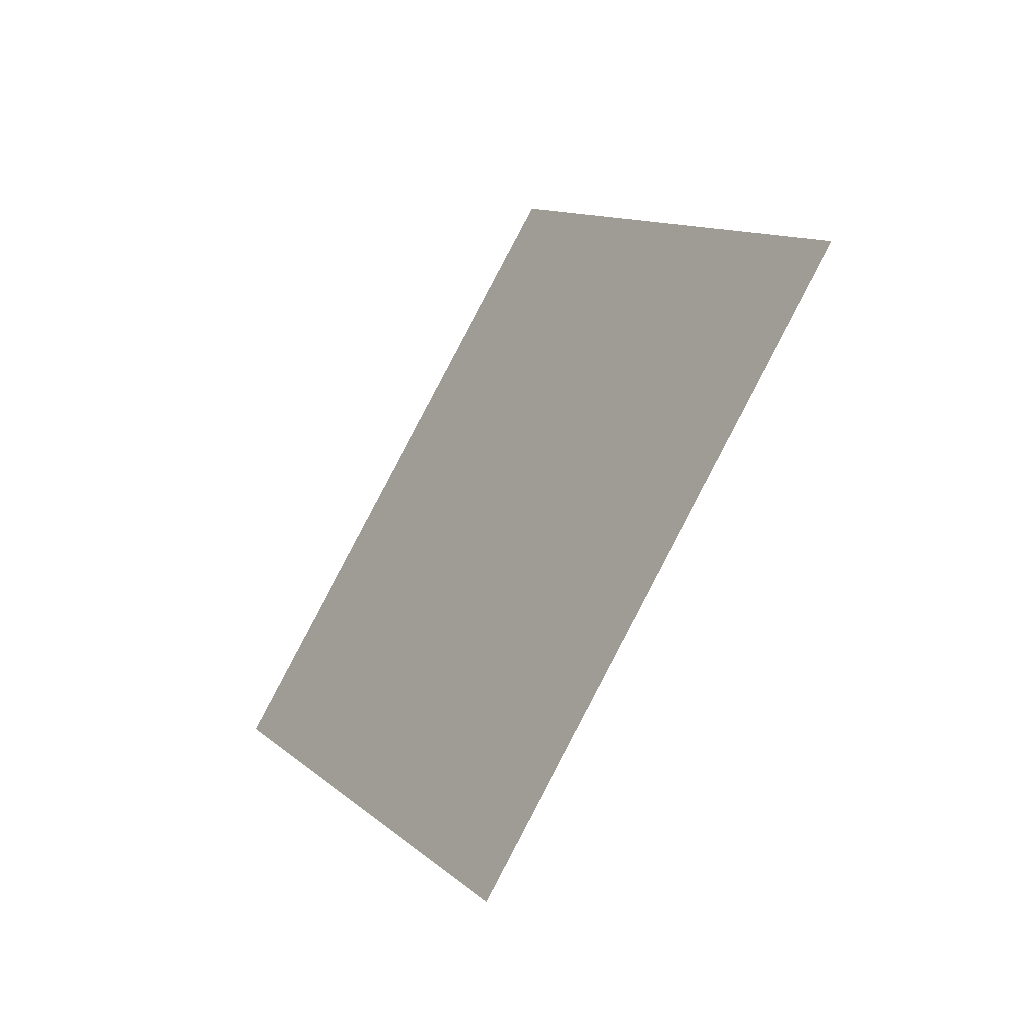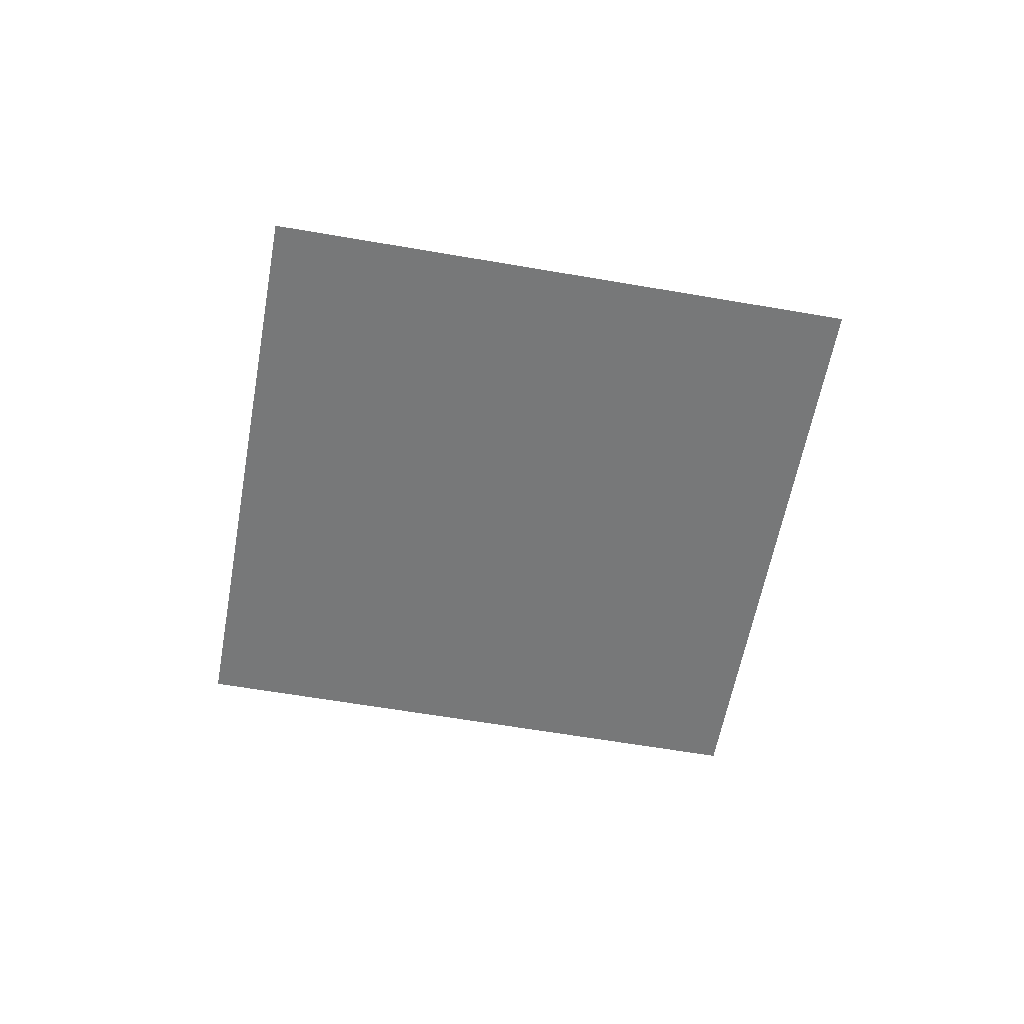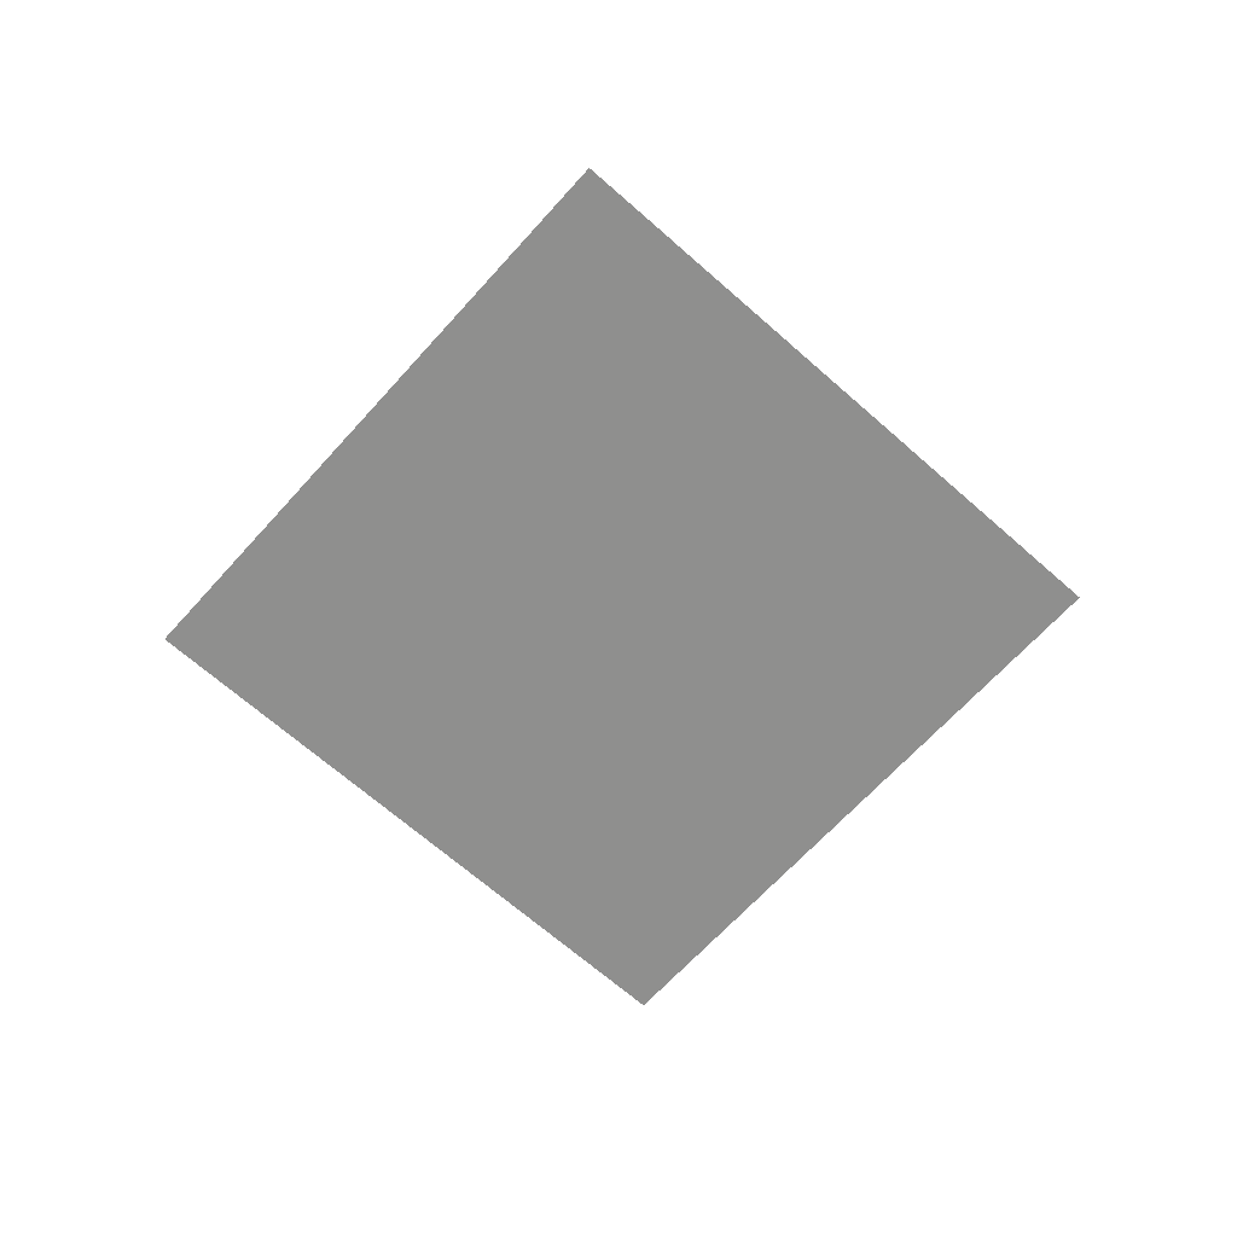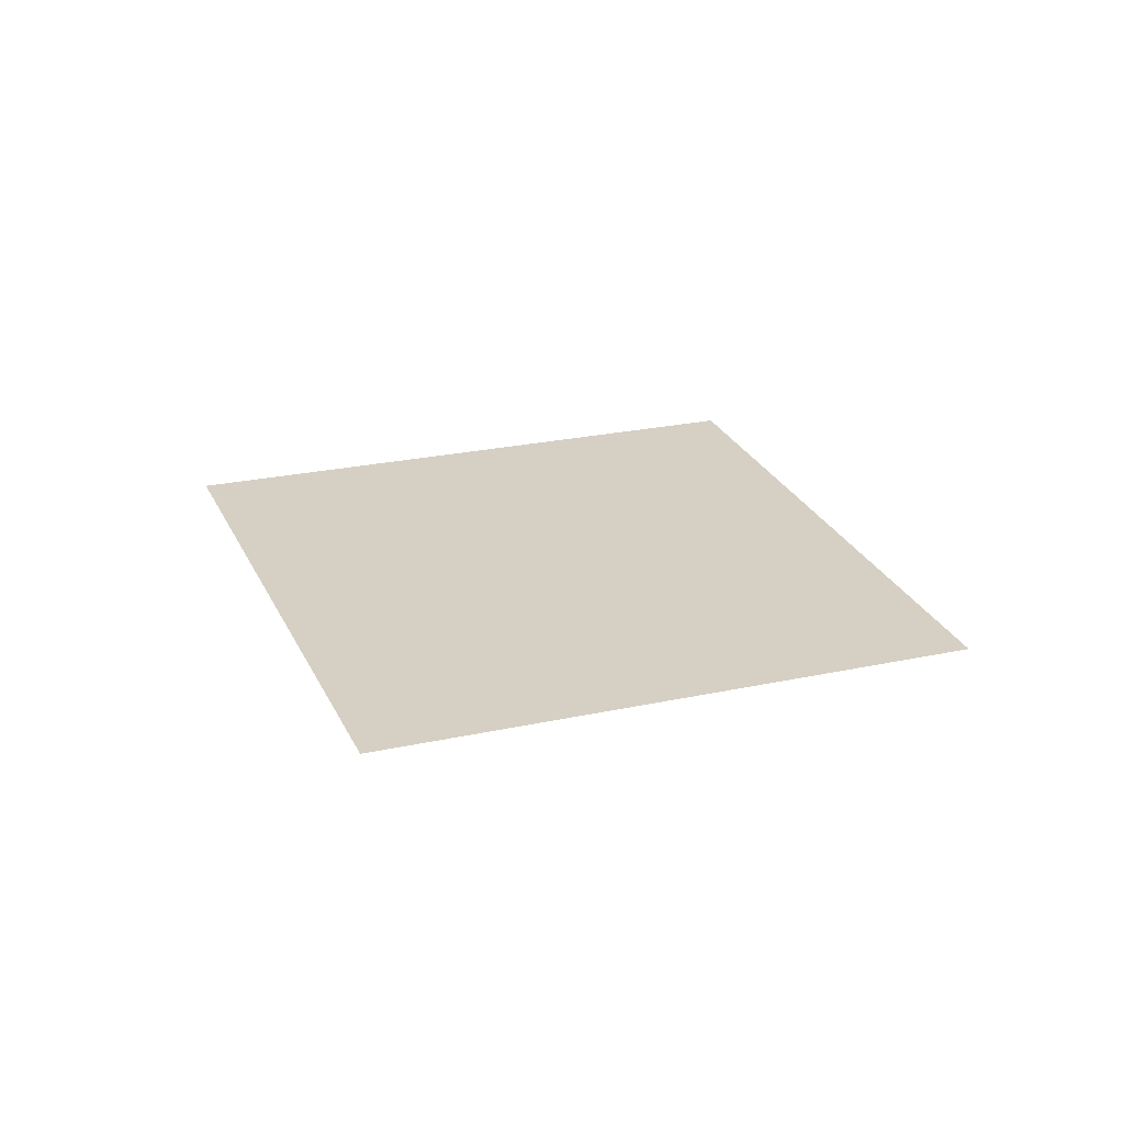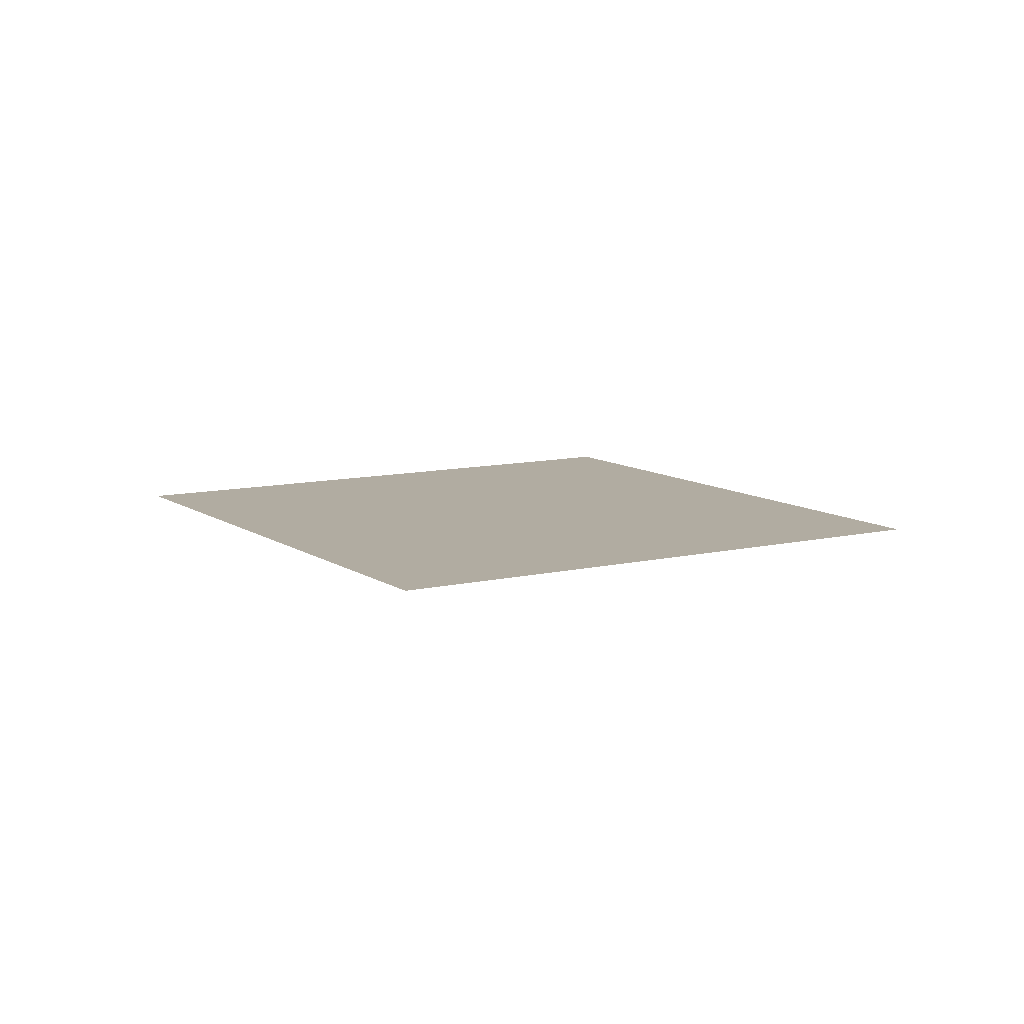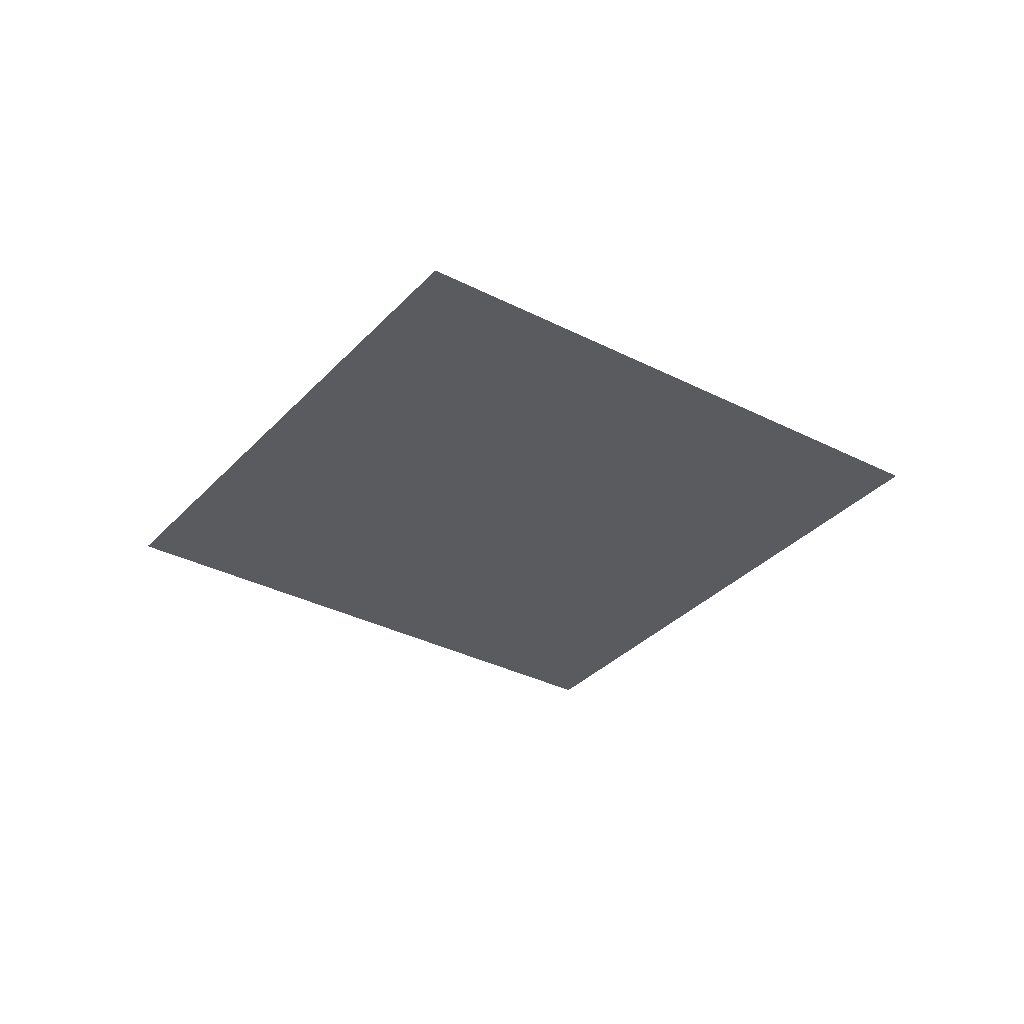
<metadata>
{"format":"obj","ext":"obj","renderer":"f3d","projection":"perspective","resolution":1024,"background":"white","views":[{"elev":-46.4,"azim":53.4,"up":"+Y"},{"elev":-56.5,"azim":-59.5,"up":"+Z"},{"elev":-65.4,"azim":-1.1,"up":"+Z"},{"elev":25.5,"azim":19.8,"up":"+Z"},{"elev":11.3,"azim":-81.1,"up":"+Z"},{"elev":-32.1,"azim":-84.6,"up":"+Z"}]}
</metadata>
<code>
v -0.007045 0.007175 -0.01478
v -0.004269 0.009551 -0.01484
v -8.143e-06 0.006626 -0.01492
v -0.004268 0.009552 -0.01484
v -1.685e-05 0.00663 -0.01492
v -0.004266 0.009554 -0.01484
v -1.469e-05 0.006631 -0.01492
v -5.277e-06 0.006624 -0.01492
v -1.583e-05 0.006624 -0.01492
v -1.309e-05 0.006632 -0.01492
v -4.363e-06 0.006626 -0.01492
v -0.007045 0.007177 -0.01478
v -0.007042 0.00718 -0.01478
v -1.907e-05 0.00663 -0.01492
v -0.00427 0.00955 -0.01484
v 0 0.006623 -0.01492
v -1.055e-05 0.006624 -0.01492
v -1.428e-05 0.006628 -0.01492
v -1.211e-05 0.006626 -0.01492
v -8.726e-06 0.006629 -0.01492
v -1.727e-05 0.006629 -0.01492
v -0.007044 0.007179 -0.01478
v -1.61e-05 0.006627 -0.01492
v -1.131e-05 0.006629 -0.01492
v -0.007045 0.007173 -0.01478
v -1.644e-05 0.006622 -0.01492
v -0.007044 0.007171 -0.01478
v -1.199e-05 0.00662 -0.01492
v -1.433e-05 0.006616 -0.01492
v -1.791e-05 0.006621 -0.01492
v -1.243e-05 0.006622 -0.01492
v -1.489e-05 0.00662 -0.01492
v -1.768e-05 0.006619 -0.01492
v -0.004673 0.004396 -0.01483
v -0.004674 0.004397 -0.01483
v -1.989e-05 0.00662 -0.01492
v -0.007043 0.00717 -0.01478
v -0.004672 0.004394 -0.01483
v -1.567e-05 0.006618 -0.01492
v -9.553e-06 0.006619 -0.01492
v -4.776e-06 0.006621 -0.01492
v -8.492e-06 0.006622 -0.01492
v -0.00467 0.004393 -0.01483
v -8.989e-06 0.00661 -0.01492
v -8.661e-06 0.006614 -0.01492
v -5.992e-06 0.006615 -0.01492
v -2.996e-06 0.006619 -0.01492
v -0.004668 0.00439 -0.01483
v -1.103e-05 0.006611 -0.01492
v -0.002932 0.002359 -0.01486
v -0.002931 0.002357 -0.01486
v -1.023e-05 0.006616 -0.01492
v -1.151e-05 0.006613 -0.01492
v -0.00293 0.002356 -0.01486
v -6.566e-06 0.006618 -0.01492
v -1.379e-05 0.006614 -0.01492
v -1.417e-05 0.006612 -0.01492
v -0.002933 0.00236 -0.01486
v -1.538e-05 0.00661 -0.01492
v -0.004667 0.004389 -0.01483
v -1.335e-05 0.006611 -0.01492
v -0.004669 0.004392 -0.01483
v -7.446e-06 0.006609 -0.01492
v -6.632e-06 0.006606 -0.01492
v -3.007e-06 0.006611 -0.01492
v -0.0005554 -0.0004218 -0.01491
v -5.278e-06 0.006612 -0.01492
v -5.049e-06 0.006609 -0.01492
v -5.438e-06 0.006606 -0.01492
v -3.443e-06 0.006607 -0.01492
v -8.265e-07 0.006613 -0.01492
v -2.88e-06 0.006615 -0.01492
v -1.24e-06 0.006607 -0.01492
v -0.002929 0.002355 -0.01486
v -4.132e-07 0.006618 -0.01492
v -0.002927 0.002353 -0.01486
v -0.0005537 -0.0004228 -0.01491
v -0.0005517 -0.0004232 -0.01491
v -0.0005568 -0.0004206 -0.01491
v -6.744e-06 0.006604 -0.01492
v -0.002926 0.002352 -0.01486
v 1.577e-06 0.006615 -0.01492
v 3.452e-06 0.006611 -0.01492
v 1.085e-06 0.006611 -0.01492
v 2.765e-06 0.006608 -0.01492
v 6.841e-06 0.006609 -0.01492
v -0.0005497 -0.0004231 -0.01491
v 8.944e-07 0.006607 -0.01492
v 2.682e-06 0.006605 -0.01492
v 0.00223 0.001952 -0.01496
v 3.928e-06 0.006606 -0.01492
v -0.0005479 -0.0004224 -0.01491
v 0.002228 0.001951 -0.01496
v 0.002227 0.00195 -0.01496
v 5.069e-06 0.006608 -0.01492
v 4.561e-06 0.006614 -0.01492
v 2.28e-06 0.006618 -0.01492
v -0.0005463 -0.0004214 -0.01491
v 3.694e-06 0.006603 -0.01492
v 0.002226 0.001948 -0.01496
v 8.726e-06 0.006617 -0.01492
v 1.222e-05 0.006612 -0.01492
v 1.224e-05 0.00661 -0.01492
v 1.128e-05 0.006609 -0.01492
v 8.995e-06 0.006609 -0.01492
v 4.363e-06 0.00662 -0.01492
v 0.004266 0.003693 -0.015
v 0.004265 0.003692 -0.015
v 0.004264 0.003691 -0.015
v 5.612e-06 0.006617 -0.01492
v 0.002231 0.001953 -0.01496
v 1.309e-05 0.006614 -0.01492
v 8.987e-06 0.006615 -0.01492
v 7.157e-06 0.006613 -0.01492
v 9.839e-06 0.006612 -0.01492
v 0.002233 0.001954 -0.01496
v 0.002234 0.001955 -0.01496
v 1.314e-05 0.006608 -0.01492
v 0.004262 0.003689 -0.015
v 1.428e-05 0.006618 -0.01492
v 1.131e-05 0.006618 -0.01492
v 1.211e-05 0.00662 -0.01492
v 5.277e-06 0.006623 -0.01492
v 1.055e-05 0.006622 -0.01492
v 1.61e-05 0.00662 -0.01492
v 1.727e-05 0.006618 -0.01492
v 1.685e-05 0.006617 -0.01492
v 1.469e-05 0.006616 -0.01492
v 0.007044 0.006068 -0.01506
v 0.007045 0.006069 -0.01506
v 0.007045 0.006071 -0.01506
v 0.004268 0.003694 -0.015
v 1.583e-05 0.006622 -0.01492
v 0.004269 0.003695 -0.01501
v 8.143e-06 0.00662 -0.01492
v 0.00427 0.003696 -0.01501
v 1.907e-05 0.006616 -0.01492
v 0.007042 0.006066 -0.01506
v 8.492e-06 0.006625 -0.01492
v 1.199e-05 0.006627 -0.01492
v 1.243e-05 0.006624 -0.01492
v 1.489e-05 0.006626 -0.01492
v 4.776e-06 0.006626 -0.01492
v 9.553e-06 0.006628 -0.01492
v 1.567e-05 0.006628 -0.01492
v 1.768e-05 0.006627 -0.01492
v 1.791e-05 0.006626 -0.01492
v 1.644e-05 0.006624 -0.01492
v 1.433e-05 0.00663 -0.01492
v 0.00467 0.008854 -0.01501
v 0.004672 0.008852 -0.01501
v 0.004673 0.008851 -0.01501
v 0.007044 0.006075 -0.01506
v 0.007045 0.006073 -0.01506
v 0.007043 0.006077 -0.01506
v 1.989e-05 0.006627 -0.01492
v 0.004674 0.008849 -0.01501
v 0.002933 0.01089 -0.01498
v 1.538e-05 0.006636 -0.01492
v 0.004667 0.008858 -0.01501
v 1.103e-05 0.006635 -0.01492
v 1.335e-05 0.006635 -0.01492
v 1.417e-05 0.006635 -0.01492
v 1.379e-05 0.006632 -0.01492
v 6.566e-06 0.006629 -0.01492
v 8.661e-06 0.006632 -0.01492
v 1.023e-05 0.00663 -0.01492
v 1.151e-05 0.006633 -0.01492
v 0.004668 0.008856 -0.01501
v 0.004669 0.008855 -0.01501
v 5.992e-06 0.006632 -0.01492
v 2.996e-06 0.006628 -0.01492
v 0.002932 0.01089 -0.01498
v 0.002931 0.01089 -0.01498
v 0.00293 0.01089 -0.01498
v 8.989e-06 0.006636 -0.01492
v 0.0005554 0.01367 -0.01493
v 0.0005537 0.01367 -0.01493
v 0.0005517 0.01367 -0.01493
v 0.0005568 0.01367 -0.01493
v 6.744e-06 0.006642 -0.01492
v 0.002926 0.01089 -0.01498
v 5.049e-06 0.006638 -0.01492
v 5.278e-06 0.006635 -0.01492
v 3.007e-06 0.006635 -0.01492
v 2.88e-06 0.006631 -0.01492
v 4.132e-07 0.006629 -0.01492
v 8.265e-07 0.006634 -0.01492
v 3.443e-06 0.006639 -0.01492
v 5.438e-06 0.006641 -0.01492
v 6.632e-06 0.00664 -0.01492
v 7.446e-06 0.006638 -0.01492
v 1.24e-06 0.006639 -0.01492
v 0.002929 0.01089 -0.01498
v 0.002927 0.01089 -0.01498
v -0.002227 0.0113 -0.01488
v -0.002228 0.0113 -0.01488
v -0.00223 0.01129 -0.01488
v 0.0005497 0.01367 -0.01493
v -2.765e-06 0.006638 -0.01492
v -0.002226 0.0113 -0.01488
v -3.694e-06 0.006643 -0.01492
v 0.0005463 0.01367 -0.01493
v -1.085e-06 0.006636 -0.01492
v -3.452e-06 0.006635 -0.01492
v -1.577e-06 0.006632 -0.01492
v -2.28e-06 0.006628 -0.01492
v -4.561e-06 0.006633 -0.01492
v -5.069e-06 0.006639 -0.01492
v -3.928e-06 0.006641 -0.01492
v -2.682e-06 0.006641 -0.01492
v -8.944e-07 0.00664 -0.01492
v -6.841e-06 0.006638 -0.01492
v 0.0005479 0.01367 -0.01493
v -0.004264 0.009556 -0.01484
v -0.004265 0.009555 -0.01484
v -0.002231 0.01129 -0.01488
v -9.839e-06 0.006635 -0.01492
v -7.157e-06 0.006633 -0.01492
v -8.987e-06 0.006632 -0.01492
v -5.612e-06 0.00663 -0.01492
v -0.004262 0.009557 -0.01484
v -1.314e-05 0.006639 -0.01492
v -0.002234 0.01129 -0.01488
v -1.222e-05 0.006634 -0.01492
v -1.224e-05 0.006637 -0.01492
v -1.128e-05 0.006637 -0.01492
v -8.995e-06 0.006637 -0.01492
v -0.002233 0.01129 -0.01488
o DodecagonShape_web
f 16 8 3 11
f 21 22 13 14
f 9 1 12 23
f 23 12 22 21
f 20 24 7 10
f 24 3 19 18
f 5 2 4 7
f 13 15 14
f 14 15 2 5
f 7 4 6 10
f 18 19 23 21
f 19 17 9 23
f 3 8 17 19
f 11 3 24 20
f 7 24 18 5
f 5 18 21 14
f 30 27 25 26
f 26 25 1 9
f 31 42 28 32
f 17 31 26 9
f 28 40 29 39
f 16 41 42 8
f 35 37 36
f 32 28 39 33
f 30 32 33 36
f 42 41 40 28
f 29 43 38 39
f 39 38 34 33
f 36 37 27 30
f 33 34 35 36
f 8 42 31 17
f 26 31 32 30
f 40 52 56 29
f 45 46 44 49
f 55 47 46 45
f 41 55 52 40
f 56 62 43 29
f 58 60 59
f 57 53 61 59
f 16 47 55 41
f 56 52 53 57
f 53 45 49 61
f 44 54 51 49
f 52 55 45 53
f 59 60 48 57
f 57 48 62 56
f 49 51 50 61
f 61 50 58 59
f 47 72 67 46
f 73 78 77 70
f 70 77 66 69
f 69 66 79 80
f 79 81 80
f 72 75 71 65
f 16 75 72 47
f 64 76 74 63
f 63 74 54 44
f 65 71 73 70
f 80 81 76 64
f 64 68 69 80
f 63 67 68 64
f 68 65 70 69
f 67 72 65 68
f 46 67 63 44
f 71 84 88 73
f 83 96 86 95
f 82 97 96 83
f 100 98 99
f 86 90 93 95
f 95 93 94 91
f 91 94 100 99
f 89 92 87 88
f 75 82 84 71
f 88 87 78 73
f 84 82 83 85
f 85 83 95 91
f 88 84 85 89
f 16 97 82 75
f 89 85 91 99
f 99 98 92 89
f 104 115 103 118
f 105 114 115 104
f 119 117 118
f 112 107 108 102
f 102 108 109 103
f 103 109 119 118
f 104 116 111 105
f 105 111 90 86
f 115 113 102 103
f 16 106 110 97
f 97 110 114 96
f 114 110 113 115
f 96 114 105 86
f 113 101 112 102
f 110 106 101 113
f 118 117 116 104
f 127 120 126 137
f 138 136 137
f 101 121 128 112
f 122 124 133 125
f 135 123 124 122
f 106 135 121 101
f 121 135 122 120
f 120 122 125 126
f 128 132 107 112
f 16 123 135 106
f 133 131 130 125
f 127 134 132 128
f 126 129 138 137
f 128 121 120 127
f 137 136 134 127
f 125 130 129 126
f 157 155 156
f 149 150 151 145
f 145 151 152 146
f 146 152 157 156
f 147 153 154 148
f 147 142 146 156
f 148 141 142 147
f 142 140 145 146
f 141 139 140 142
f 124 141 148 133
f 140 144 149 145
f 139 143 144 140
f 123 139 141 124
f 156 155 153 147
f 148 154 131 133
f 16 143 139 123
f 164 170 150 149
f 163 169 170 164
f 163 168 162 159
f 164 167 168 163
f 168 166 161 162
f 167 165 166 168
f 144 167 164 149
f 166 171 176 161
f 162 173 158 159
f 165 172 171 166
f 143 165 167 144
f 158 160 159
f 159 160 169 163
f 16 172 165 143
f 176 175 174 161
f 161 174 173 162
f 193 179 178 189
f 189 178 177 190
f 190 177 180 181
f 191 195 194 192
f 192 194 175 176
f 191 183 190 181
f 192 184 183 191
f 183 185 189 190
f 184 186 185 183
f 171 184 192 176
f 180 182 181
f 185 188 193 189
f 186 187 188 185
f 172 186 184 171
f 16 187 186 172
f 181 182 195 191
f 213 198 197 209
f 209 197 196 210
f 210 196 201 202
f 211 214 199 212
f 212 199 179 193
f 211 200 210 202
f 212 204 200 211
f 200 205 209 210
f 204 206 205 200
f 201 203 202
f 188 204 212 193
f 205 208 213 209
f 206 207 208 205
f 187 206 204 188
f 16 207 206 187
f 202 203 214 211
f 228 217 198 213
f 227 229 217 228
f 226 215 222 223
f 225 216 215 226
f 10 6 216 225
f 227 218 226 223
f 228 219 218 227
f 218 220 225 226
f 222 224 223
f 219 221 220 218
f 208 219 228 213
f 220 20 10 225
f 221 11 20 220
f 207 221 219 208
f 16 11 221 207
f 223 224 229 227

</code>
